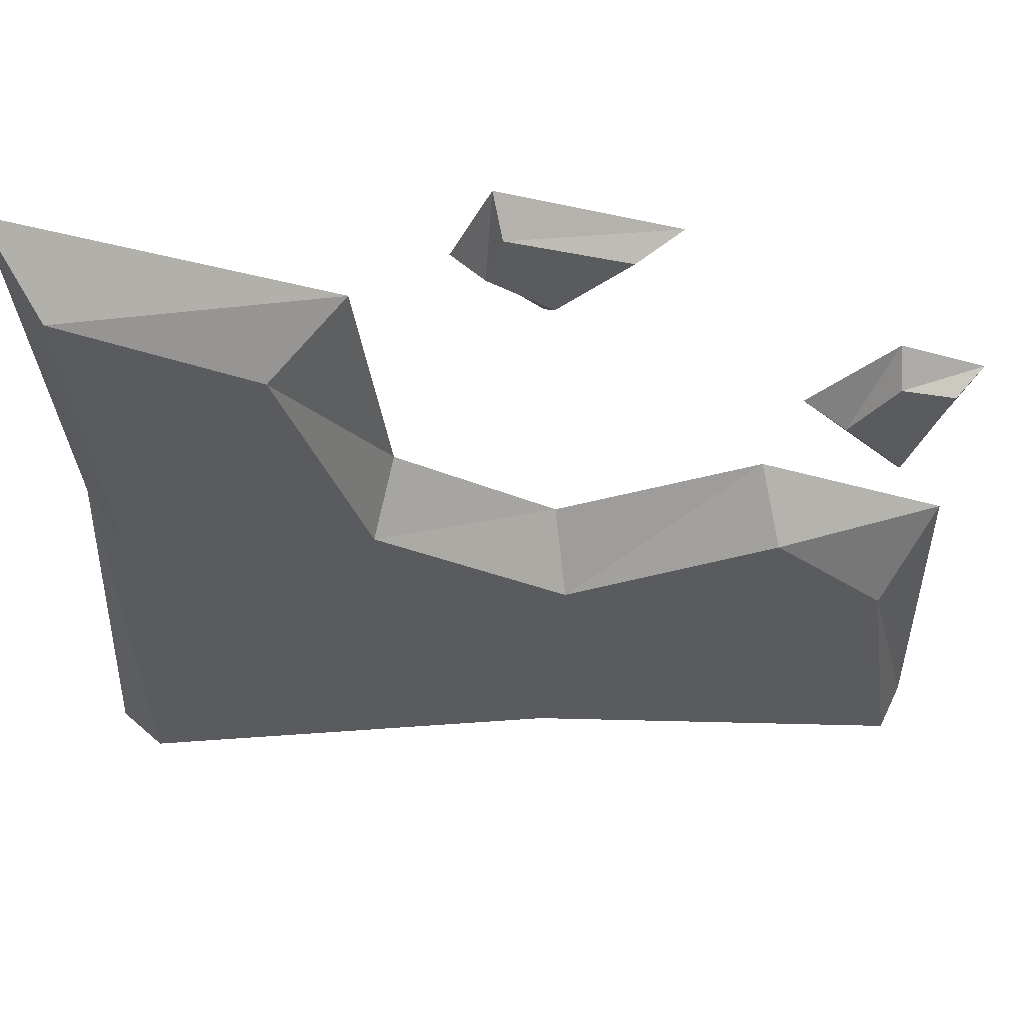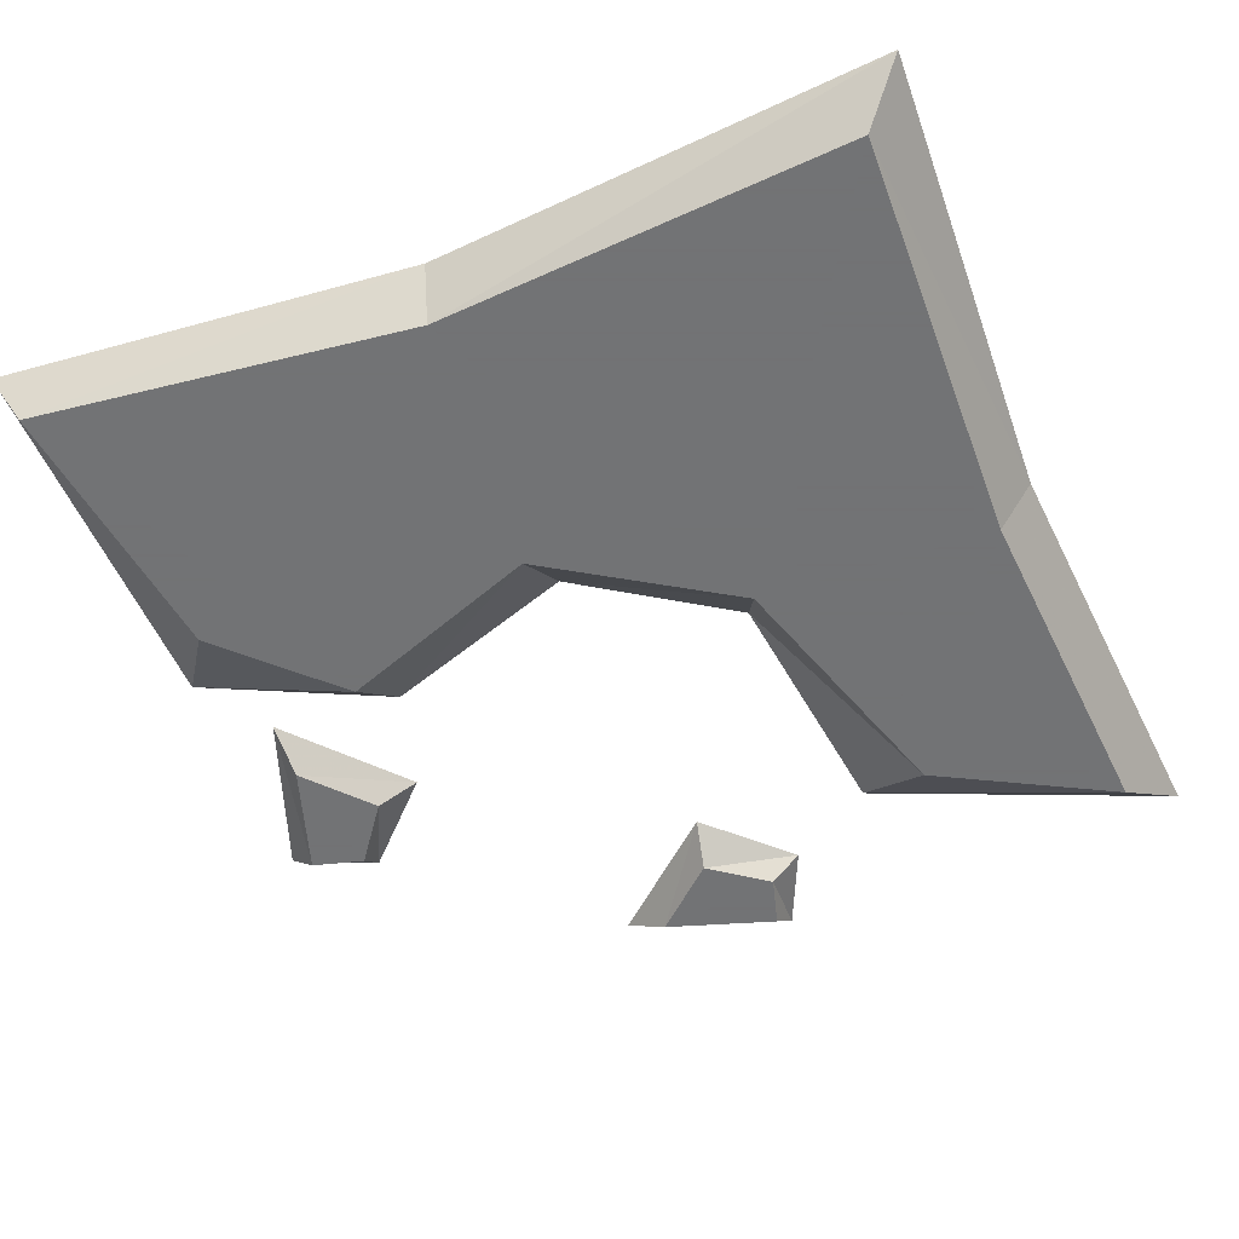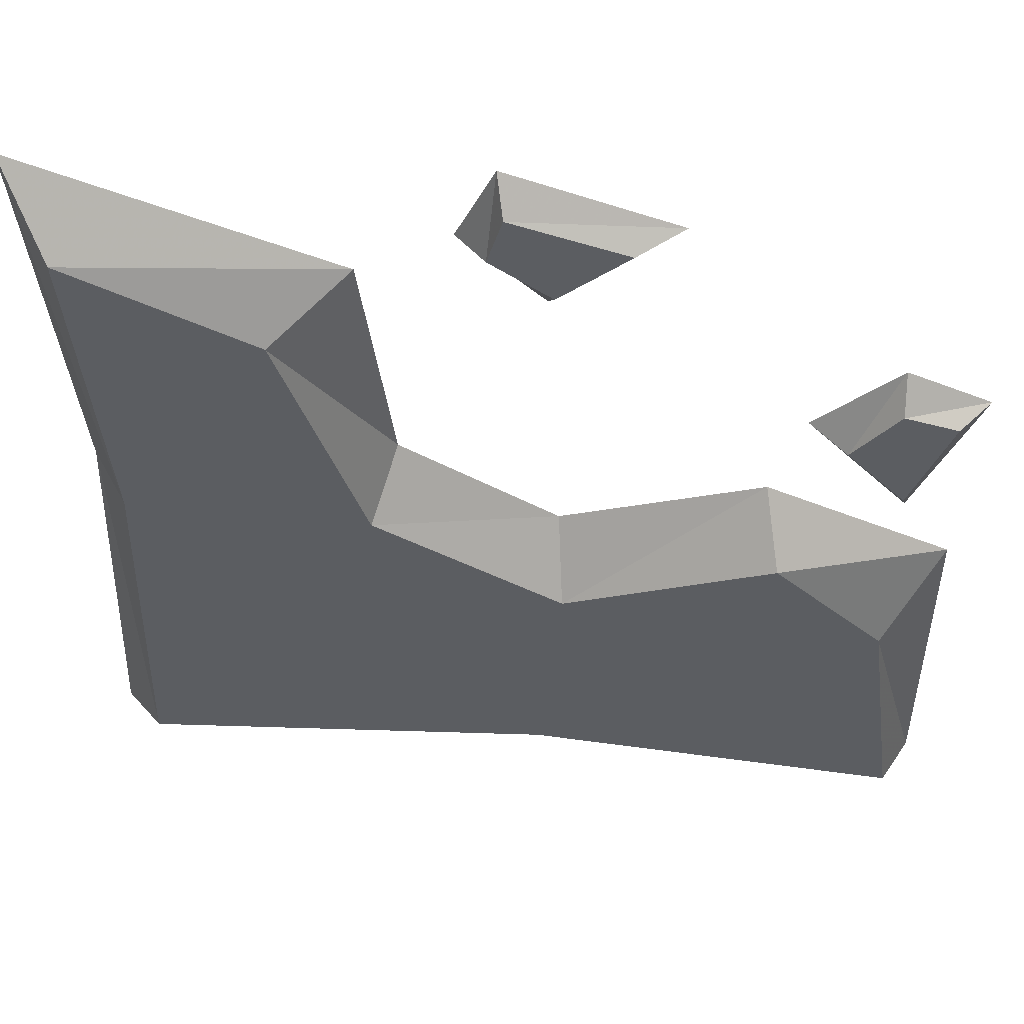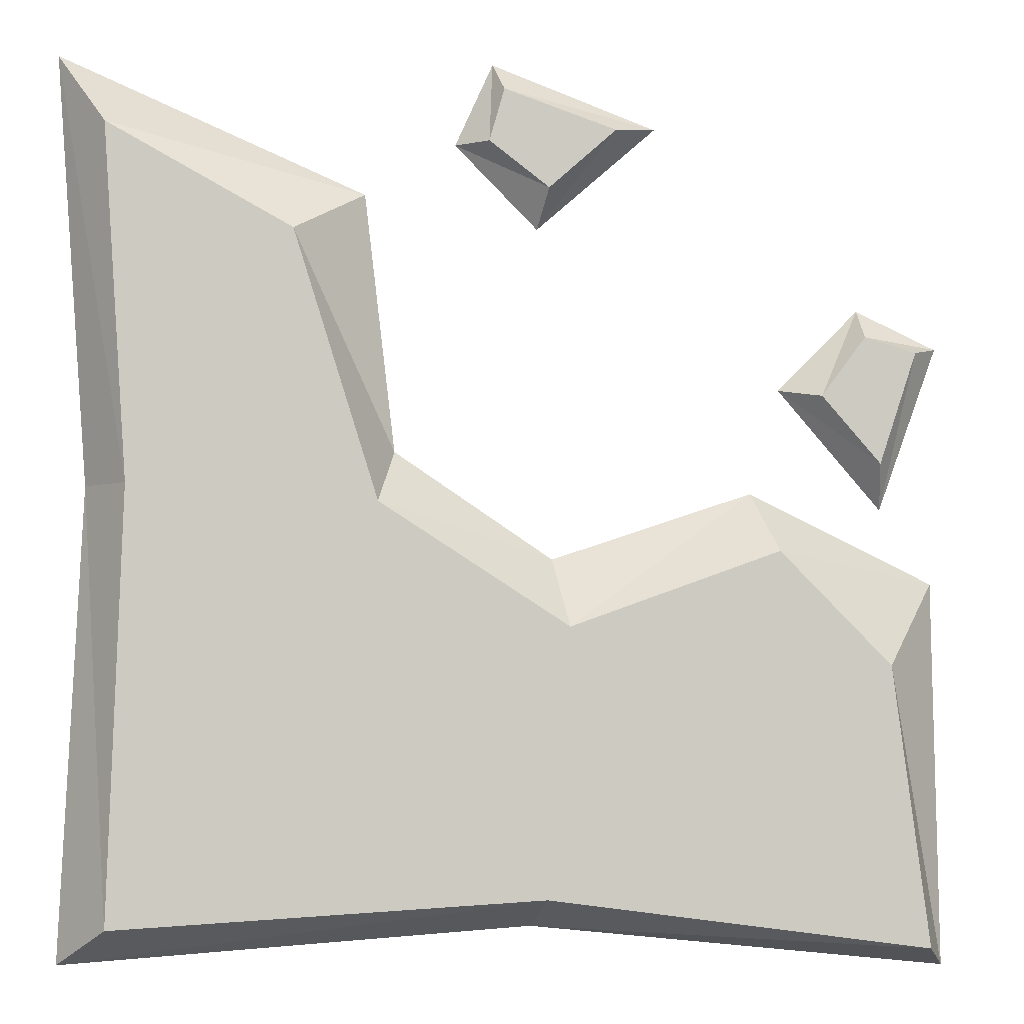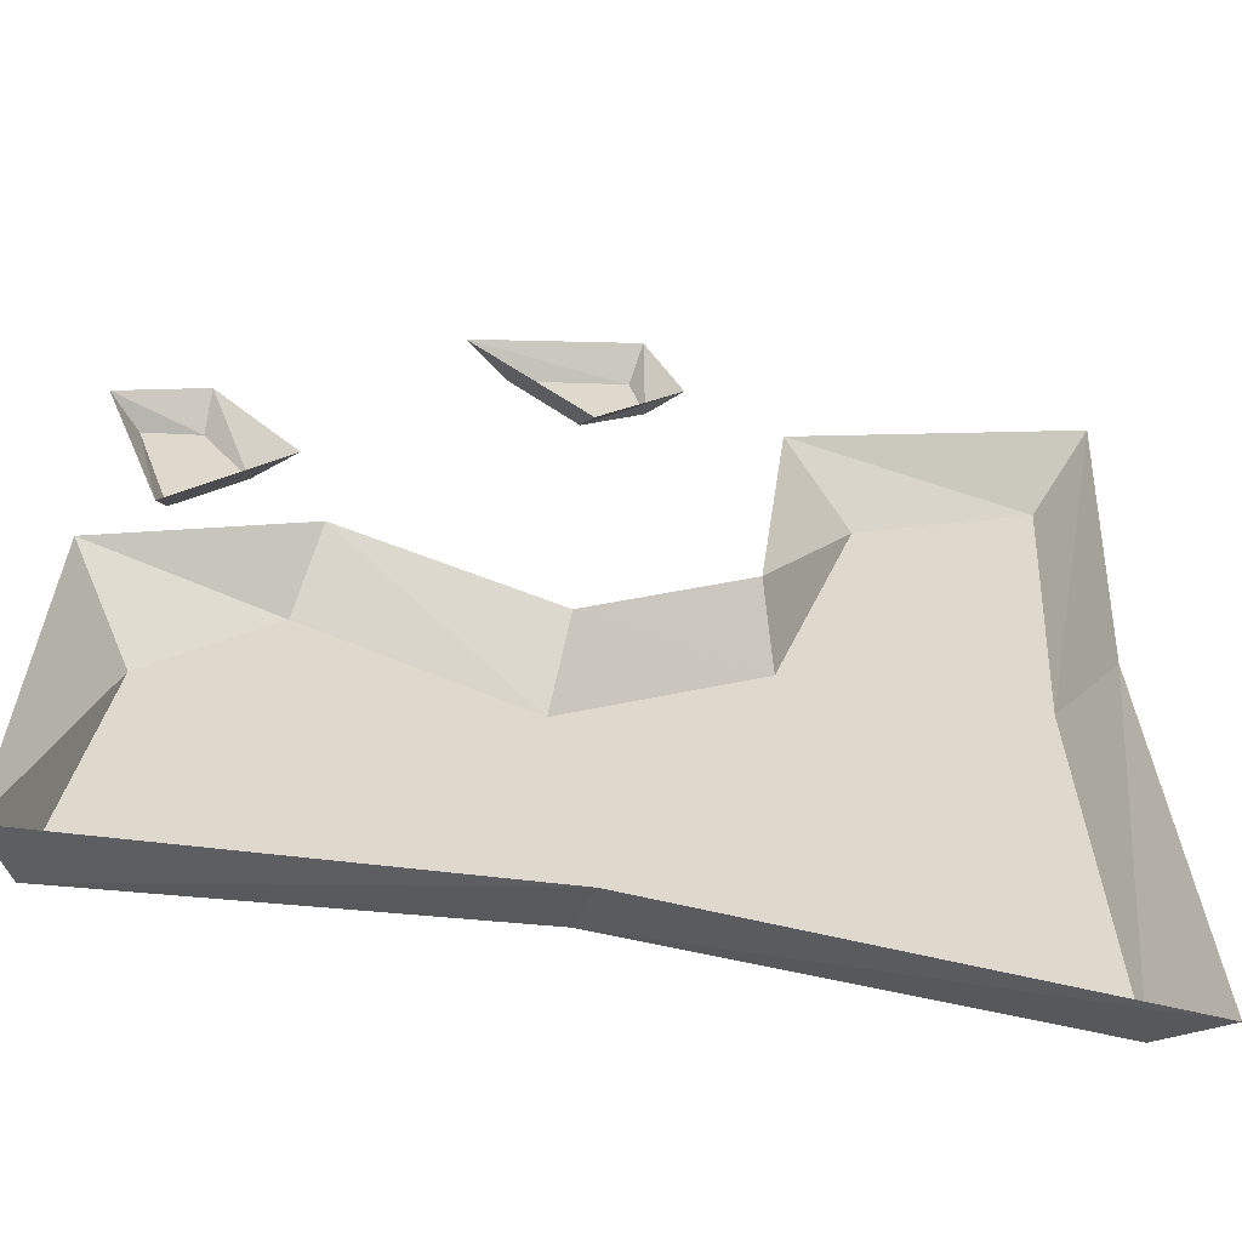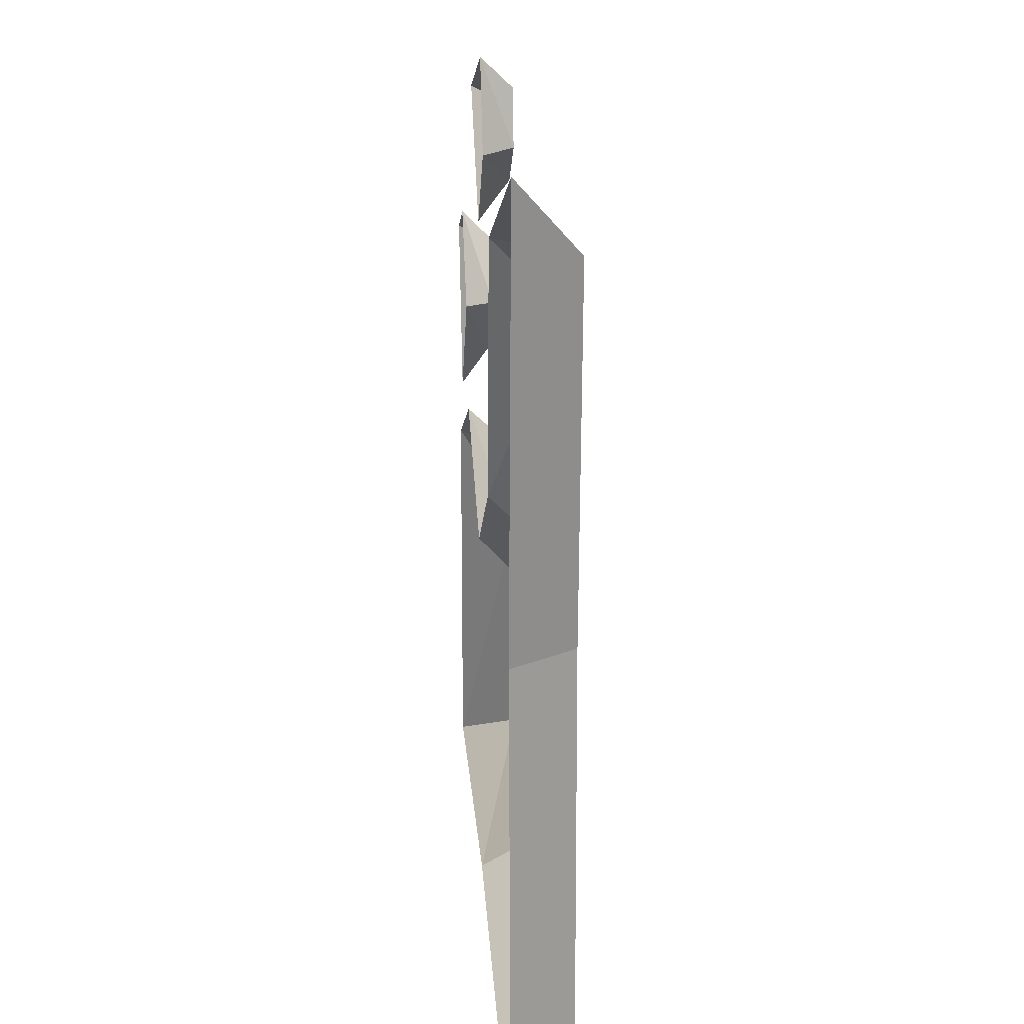
<metadata>
{"format":"obj","ext":"obj","renderer":"f3d","projection":"perspective","resolution":1024,"background":"white","views":[{"elev":57.3,"azim":-2.7,"up":"+Z"},{"elev":-55.7,"azim":-157.7,"up":"+Y"},{"elev":54.5,"azim":3.7,"up":"+Z"},{"elev":-3.7,"azim":-9.2,"up":"+Z"},{"elev":-58.4,"azim":168.2,"up":"+Z"},{"elev":21.3,"azim":-93.8,"up":"+Z"}]}
</metadata>
<code>
v 0.01562 0 -0.4375
v 0.4219 -0.0625 -0.4609
v 0.02344 -0.0625 -0.4062
v -0.4609 0 -0.4688
v -0.4141 -0.0625 -0.4297
v -0.4375 0 0.007812
v -0.3984 -0.0625 0.007812
v -0.4688 0 0.4453
v -0.4219 -0.0625 0.3672
v -0.1562 0 0.3125
v -0.2344 -0.0625 0.2656
v -0.125 0 0.04688
v -0.1484 -0.0625 -0.007812
v 0.03906 0 -0.0625
v 0.04688 -0.0625 -0.1328
v 0.25 0 0.007812
v 0.2656 -0.0625 -0.05469
v 0.4453 0 -0.08594
v 0.3828 -0.0625 -0.1719
v 0.4531 0 -0.4844
v -0.03125 -0.03125 0.3672
v 0.1016 -0.03125 0.3828
v -0.01562 -0.03125 0.4219
v -0.02344 0 0.4531
v -0.0625 0 0.3672
v 0.03125 -0.03125 0.3203
v 0.02344 0 0.2812
v 0.1484 0 0.3906
v 0.3672 -0.03125 0.1719
v 0.3828 -0.03125 0.03906
v 0.4219 -0.03125 0.1562
v 0.4531 0 0.1641
v 0.3672 0 0.2031
v 0.3203 -0.03125 0.1094
v 0.2812 0 0.1172
v 0.3906 0 -0.007812
f 1 2 3
f 1 3 4
f 4 3 5
f 4 5 6
f 6 5 7
f 6 7 8
f 8 7 9
f 8 9 10
f 10 9 11
f 10 11 12
f 12 11 13
f 12 13 14
f 14 13 15
f 14 15 16
f 16 15 17
f 16 17 18
f 18 17 19
f 18 19 20
f 20 19 2
f 20 2 1
f 21 23 24
f 21 24 25
f 21 25 26
f 22 26 27
f 22 27 28
f 22 28 23
f 23 28 24
f 26 25 27
f 29 31 32
f 29 32 33
f 29 33 34
f 30 34 35
f 30 35 36
f 30 36 31
f 31 36 32
f 34 33 35
f 19 17 2
f 2 17 15
f 2 15 3
f 3 15 13
f 3 13 5
f 5 13 7
f 7 13 11
f 7 11 9
f 21 22 23
f 21 26 22
f 29 30 31
f 29 34 30

</code>
